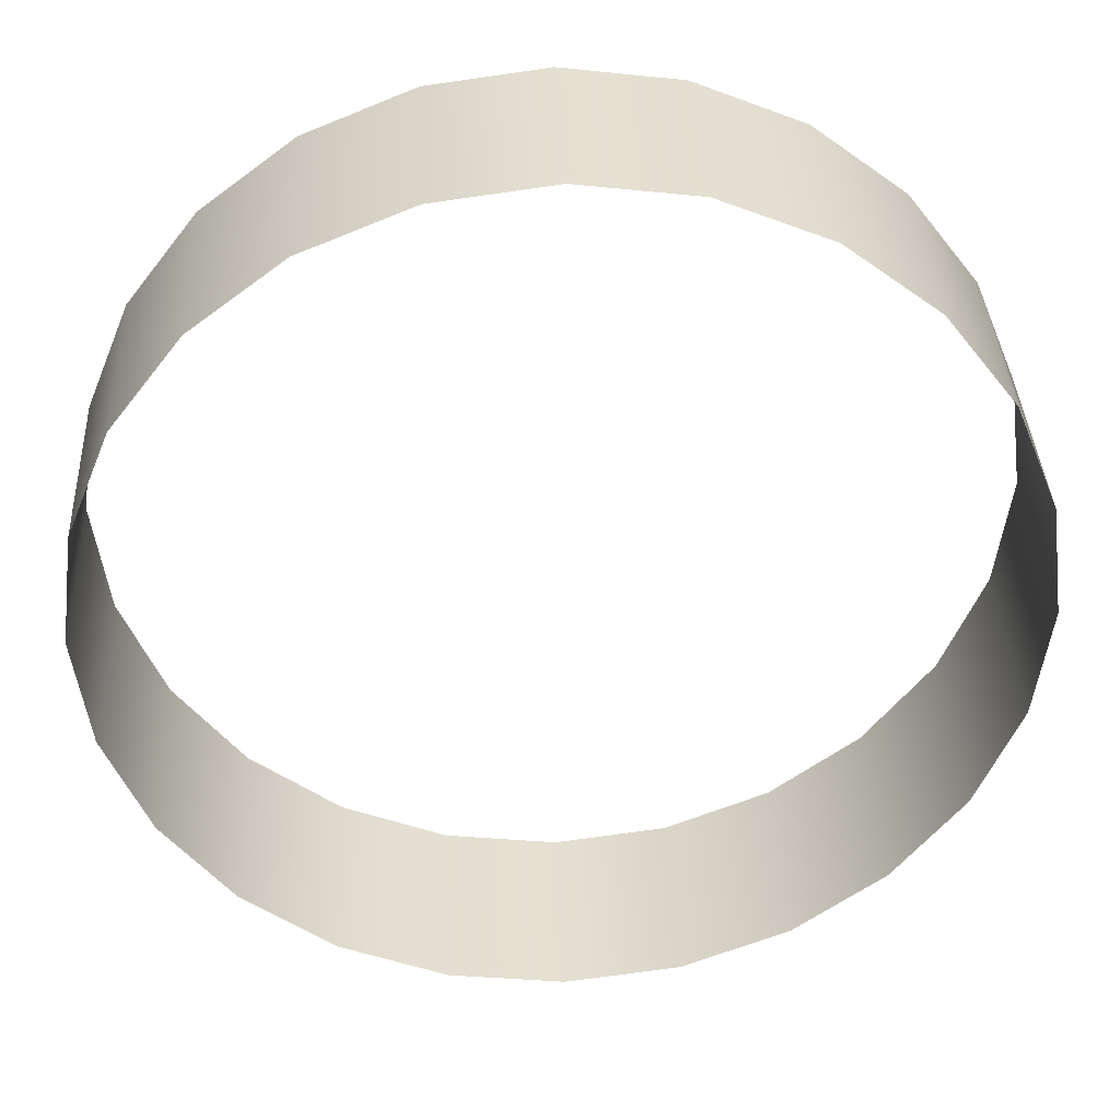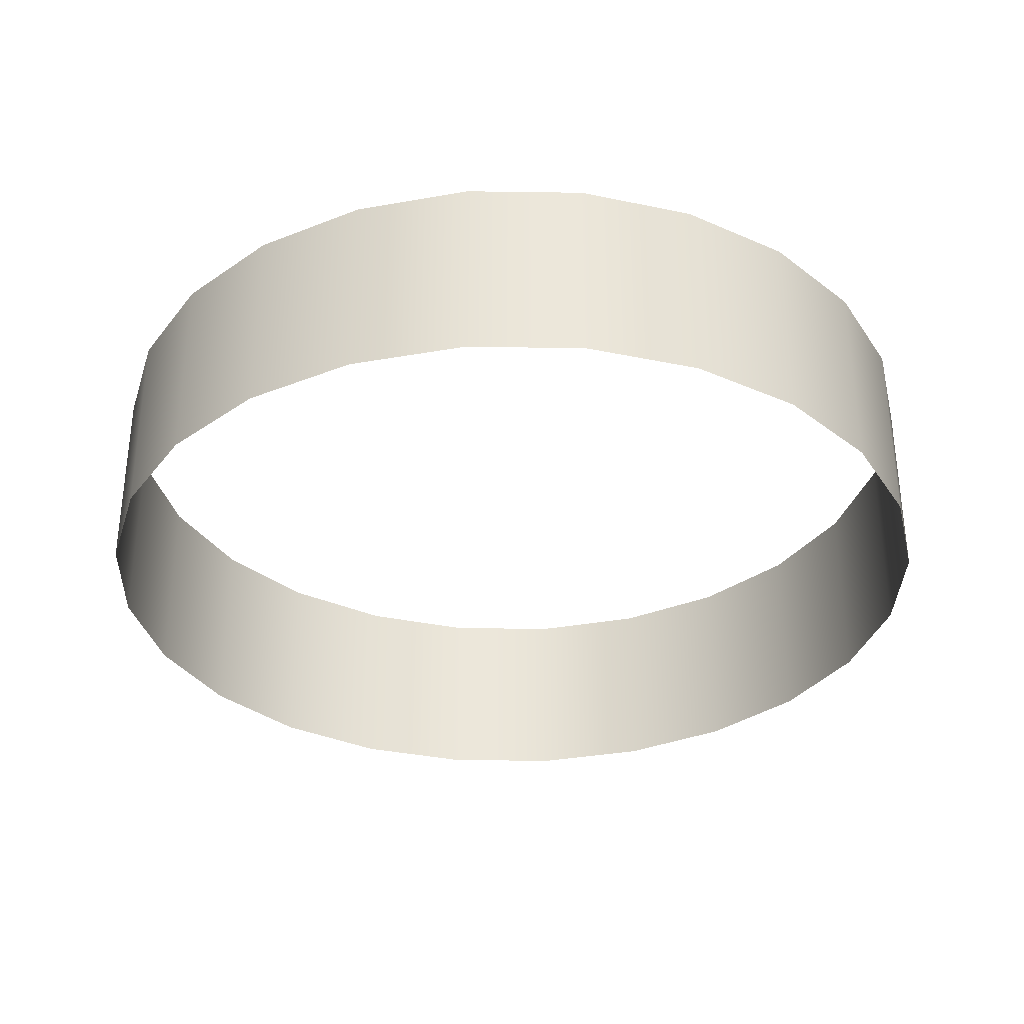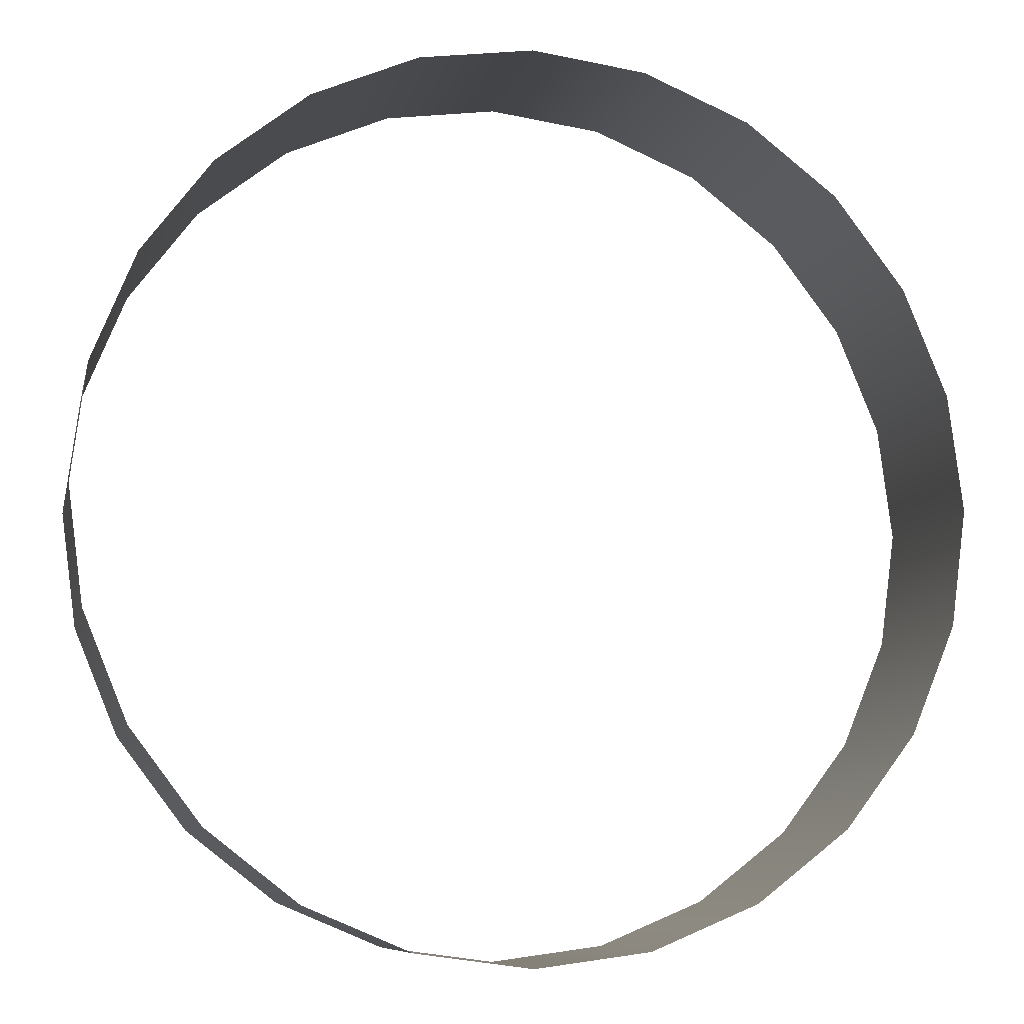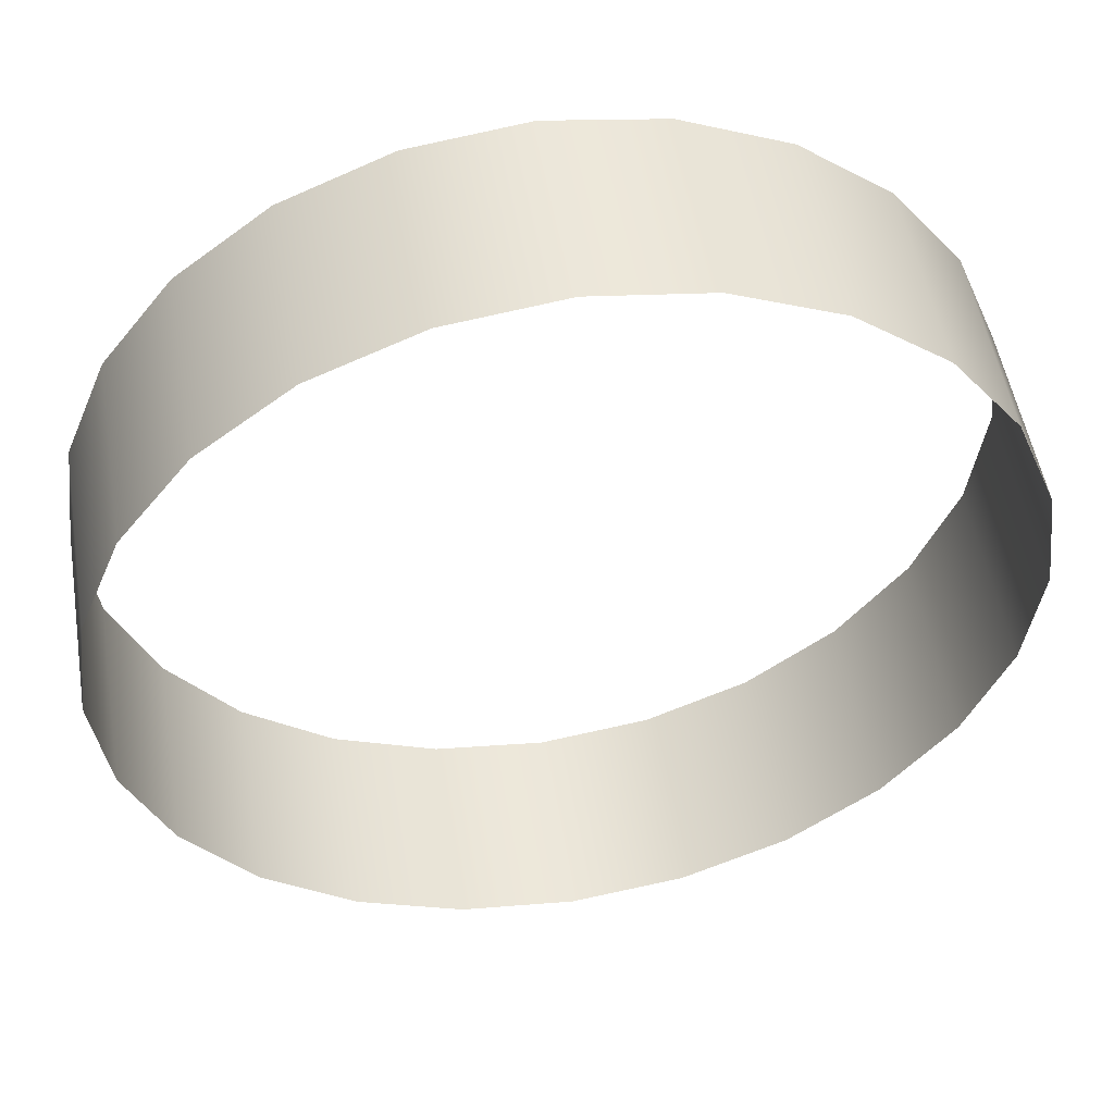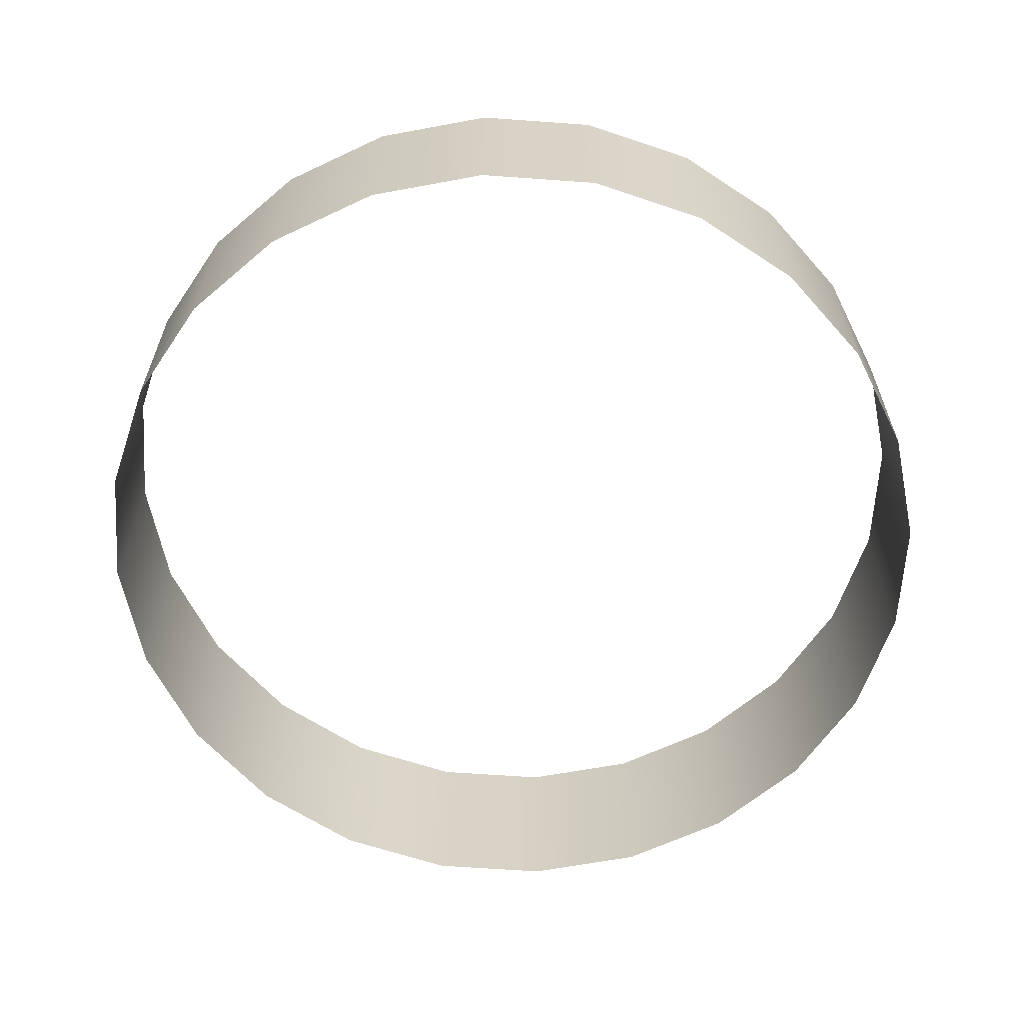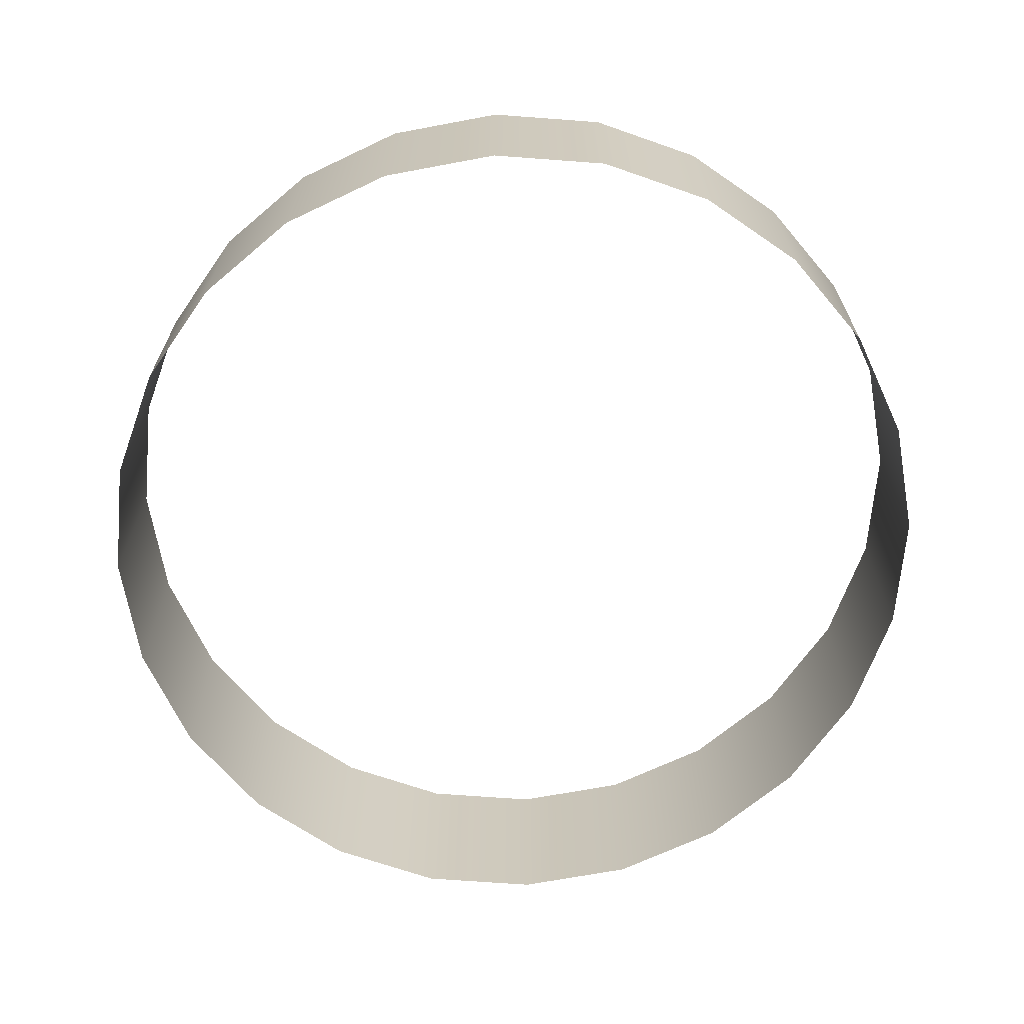
<metadata>
{"format":"obj","ext":"obj","renderer":"f3d","projection":"perspective","resolution":1024,"background":"white","views":[{"elev":37.2,"azim":177.2,"up":"+Z"},{"elev":-33.6,"azim":111.1,"up":"+Y"},{"elev":-8.4,"azim":-11.9,"up":"+Z"},{"elev":51.7,"azim":170.5,"up":"+Z"},{"elev":-62.6,"azim":-116.4,"up":"+Y"},{"elev":-67.3,"azim":-42.2,"up":"+Y"}]}
</metadata>
<code>
o Group27/mesh42/mesh42-geometry/material_1#mesh42-geometry
v 0.2252 0.7168 -0.2348
v 0.2252 0.7339 -0.2348
v 0.224 0.7168 -0.2447
v 0.224 0.7168 -0.2249
v 0.224 0.7339 -0.2249
v 0.2252 0.7168 -0.2348
v 0.2202 0.7168 -0.2157
v 0.2202 0.7339 -0.2157
v 0.224 0.7168 -0.2249
v 0.224 0.7339 -0.2447
v 0.224 0.7168 -0.2447
v 0.2252 0.7339 -0.2348
v 0.2252 0.7339 -0.2348
v 0.2252 0.7168 -0.2348
v 0.224 0.7339 -0.2249
v 0.224 0.7339 -0.2249
v 0.224 0.7168 -0.2249
v 0.2202 0.7339 -0.2157
v 0.2202 0.7339 -0.2157
v 0.2202 0.7168 -0.2157
v 0.2142 0.7339 -0.2078
v 0.224 0.7168 -0.2447
v 0.224 0.7339 -0.2447
v 0.2202 0.7168 -0.2539
v 0.2142 0.7168 -0.2078
v 0.2142 0.7339 -0.2078
v 0.2202 0.7168 -0.2157
v 0.2202 0.7339 -0.2539
v 0.2202 0.7168 -0.2539
v 0.224 0.7339 -0.2447
v 0.2142 0.7168 -0.2078
v 0.2064 0.7168 -0.2018
v 0.2142 0.7339 -0.2078
v 0.2202 0.7168 -0.2539
v 0.2202 0.7339 -0.2539
v 0.2142 0.7168 -0.2618
v 0.2142 0.7339 -0.2618
v 0.2142 0.7168 -0.2618
v 0.2202 0.7339 -0.2539
v 0.2064 0.7339 -0.2018
v 0.2142 0.7339 -0.2078
v 0.2064 0.7168 -0.2018
v 0.2142 0.7339 -0.2618
v 0.2064 0.7339 -0.2679
v 0.2142 0.7168 -0.2618
v 0.2064 0.7168 -0.2018
v 0.1973 0.7168 -0.198
v 0.2064 0.7339 -0.2018
v 0.2064 0.7168 -0.2679
v 0.2142 0.7168 -0.2618
v 0.2064 0.7339 -0.2679
v 0.1973 0.7339 -0.198
v 0.2064 0.7339 -0.2018
v 0.1973 0.7168 -0.198
v 0.2064 0.7339 -0.2679
v 0.1973 0.7339 -0.2717
v 0.2064 0.7168 -0.2679
v 0.1973 0.7168 -0.198
v 0.1876 0.7168 -0.1967
v 0.1973 0.7339 -0.198
v 0.1973 0.7168 -0.2717
v 0.2064 0.7168 -0.2679
v 0.1973 0.7339 -0.2717
v 0.1876 0.7339 -0.1967
v 0.1973 0.7339 -0.198
v 0.1876 0.7168 -0.1967
v 0.1973 0.7339 -0.2717
v 0.1876 0.7339 -0.273
v 0.1973 0.7168 -0.2717
v 0.1876 0.7168 -0.1967
v 0.1779 0.7168 -0.198
v 0.1876 0.7339 -0.1967
v 0.1876 0.7168 -0.273
v 0.1973 0.7168 -0.2717
v 0.1876 0.7339 -0.273
v 0.1779 0.7339 -0.198
v 0.1876 0.7339 -0.1967
v 0.1779 0.7168 -0.198
v 0.1876 0.7339 -0.273
v 0.1779 0.7339 -0.2717
v 0.1876 0.7168 -0.273
v 0.1779 0.7168 -0.198
v 0.1688 0.7168 -0.2018
v 0.1779 0.7339 -0.198
v 0.1779 0.7168 -0.2717
v 0.1876 0.7168 -0.273
v 0.1779 0.7339 -0.2717
v 0.1688 0.7339 -0.2018
v 0.1779 0.7339 -0.198
v 0.1688 0.7168 -0.2018
v 0.1779 0.7339 -0.2717
v 0.1688 0.7339 -0.2679
v 0.1779 0.7168 -0.2717
v 0.1688 0.7168 -0.2018
v 0.161 0.7168 -0.2078
v 0.1688 0.7339 -0.2018
v 0.1688 0.7168 -0.2679
v 0.1779 0.7168 -0.2717
v 0.1688 0.7339 -0.2679
v 0.161 0.7339 -0.2078
v 0.1688 0.7339 -0.2018
v 0.161 0.7168 -0.2078
v 0.1688 0.7339 -0.2679
v 0.161 0.7339 -0.2618
v 0.1688 0.7168 -0.2679
v 0.161 0.7339 -0.2078
v 0.161 0.7168 -0.2078
v 0.155 0.7339 -0.2157
v 0.161 0.7168 -0.2618
v 0.1688 0.7168 -0.2679
v 0.161 0.7339 -0.2618
v 0.155 0.7168 -0.2157
v 0.155 0.7339 -0.2157
v 0.161 0.7168 -0.2078
v 0.161 0.7168 -0.2618
v 0.161 0.7339 -0.2618
v 0.155 0.7168 -0.2539
v 0.155 0.7339 -0.2539
v 0.155 0.7168 -0.2539
v 0.161 0.7339 -0.2618
v 0.155 0.7339 -0.2157
v 0.155 0.7168 -0.2157
v 0.1513 0.7339 -0.2249
v 0.155 0.7168 -0.2539
v 0.155 0.7339 -0.2539
v 0.1513 0.7168 -0.2447
v 0.1513 0.7168 -0.2249
v 0.1513 0.7339 -0.2249
v 0.155 0.7168 -0.2157
v 0.1513 0.7339 -0.2447
v 0.1513 0.7168 -0.2447
v 0.155 0.7339 -0.2539
v 0.1513 0.7339 -0.2249
v 0.1513 0.7168 -0.2249
v 0.15 0.7339 -0.2348
v 0.1513 0.7168 -0.2447
v 0.1513 0.7339 -0.2447
v 0.15 0.7168 -0.2348
v 0.15 0.7168 -0.2348
v 0.15 0.7339 -0.2348
v 0.1513 0.7168 -0.2249
v 0.15 0.7339 -0.2348
v 0.15 0.7168 -0.2348
v 0.1513 0.7339 -0.2447
v 0.224 0.7168 -0.2447
v 0.2252 0.7339 -0.2348
v 0.2252 0.7168 -0.2348
v 0.2252 0.7168 -0.2348
v 0.224 0.7339 -0.2249
v 0.224 0.7168 -0.2249
v 0.224 0.7168 -0.2249
v 0.2202 0.7339 -0.2157
v 0.2202 0.7168 -0.2157
v 0.2252 0.7339 -0.2348
v 0.224 0.7168 -0.2447
v 0.224 0.7339 -0.2447
v 0.224 0.7339 -0.2249
v 0.2252 0.7168 -0.2348
v 0.2252 0.7339 -0.2348
v 0.2202 0.7339 -0.2157
v 0.224 0.7168 -0.2249
v 0.224 0.7339 -0.2249
v 0.2142 0.7339 -0.2078
v 0.2202 0.7168 -0.2157
v 0.2202 0.7339 -0.2157
v 0.2202 0.7168 -0.2539
v 0.224 0.7339 -0.2447
v 0.224 0.7168 -0.2447
v 0.2202 0.7168 -0.2157
v 0.2142 0.7339 -0.2078
v 0.2142 0.7168 -0.2078
v 0.224 0.7339 -0.2447
v 0.2202 0.7168 -0.2539
v 0.2202 0.7339 -0.2539
v 0.2142 0.7339 -0.2078
v 0.2064 0.7168 -0.2018
v 0.2142 0.7168 -0.2078
v 0.2142 0.7168 -0.2618
v 0.2202 0.7339 -0.2539
v 0.2202 0.7168 -0.2539
v 0.2202 0.7339 -0.2539
v 0.2142 0.7168 -0.2618
v 0.2142 0.7339 -0.2618
v 0.2064 0.7168 -0.2018
v 0.2142 0.7339 -0.2078
v 0.2064 0.7339 -0.2018
v 0.2142 0.7168 -0.2618
v 0.2064 0.7339 -0.2679
v 0.2142 0.7339 -0.2618
v 0.2064 0.7339 -0.2018
v 0.1973 0.7168 -0.198
v 0.2064 0.7168 -0.2018
v 0.2064 0.7339 -0.2679
v 0.2142 0.7168 -0.2618
v 0.2064 0.7168 -0.2679
v 0.1973 0.7168 -0.198
v 0.2064 0.7339 -0.2018
v 0.1973 0.7339 -0.198
v 0.2064 0.7168 -0.2679
v 0.1973 0.7339 -0.2717
v 0.2064 0.7339 -0.2679
v 0.1973 0.7339 -0.198
v 0.1876 0.7168 -0.1967
v 0.1973 0.7168 -0.198
v 0.1973 0.7339 -0.2717
v 0.2064 0.7168 -0.2679
v 0.1973 0.7168 -0.2717
v 0.1876 0.7168 -0.1967
v 0.1973 0.7339 -0.198
v 0.1876 0.7339 -0.1967
v 0.1973 0.7168 -0.2717
v 0.1876 0.7339 -0.273
v 0.1973 0.7339 -0.2717
v 0.1876 0.7339 -0.1967
v 0.1779 0.7168 -0.198
v 0.1876 0.7168 -0.1967
v 0.1876 0.7339 -0.273
v 0.1973 0.7168 -0.2717
v 0.1876 0.7168 -0.273
v 0.1779 0.7168 -0.198
v 0.1876 0.7339 -0.1967
v 0.1779 0.7339 -0.198
v 0.1876 0.7168 -0.273
v 0.1779 0.7339 -0.2717
v 0.1876 0.7339 -0.273
v 0.1779 0.7339 -0.198
v 0.1688 0.7168 -0.2018
v 0.1779 0.7168 -0.198
v 0.1779 0.7339 -0.2717
v 0.1876 0.7168 -0.273
v 0.1779 0.7168 -0.2717
v 0.1688 0.7168 -0.2018
v 0.1779 0.7339 -0.198
v 0.1688 0.7339 -0.2018
v 0.1779 0.7168 -0.2717
v 0.1688 0.7339 -0.2679
v 0.1779 0.7339 -0.2717
v 0.1688 0.7339 -0.2018
v 0.161 0.7168 -0.2078
v 0.1688 0.7168 -0.2018
v 0.1688 0.7339 -0.2679
v 0.1779 0.7168 -0.2717
v 0.1688 0.7168 -0.2679
v 0.161 0.7168 -0.2078
v 0.1688 0.7339 -0.2018
v 0.161 0.7339 -0.2078
v 0.1688 0.7168 -0.2679
v 0.161 0.7339 -0.2618
v 0.1688 0.7339 -0.2679
v 0.155 0.7339 -0.2157
v 0.161 0.7168 -0.2078
v 0.161 0.7339 -0.2078
v 0.161 0.7339 -0.2618
v 0.1688 0.7168 -0.2679
v 0.161 0.7168 -0.2618
v 0.161 0.7168 -0.2078
v 0.155 0.7339 -0.2157
v 0.155 0.7168 -0.2157
v 0.155 0.7168 -0.2539
v 0.161 0.7339 -0.2618
v 0.161 0.7168 -0.2618
v 0.161 0.7339 -0.2618
v 0.155 0.7168 -0.2539
v 0.155 0.7339 -0.2539
v 0.1513 0.7339 -0.2249
v 0.155 0.7168 -0.2157
v 0.155 0.7339 -0.2157
v 0.1513 0.7168 -0.2447
v 0.155 0.7339 -0.2539
v 0.155 0.7168 -0.2539
v 0.155 0.7168 -0.2157
v 0.1513 0.7339 -0.2249
v 0.1513 0.7168 -0.2249
v 0.155 0.7339 -0.2539
v 0.1513 0.7168 -0.2447
v 0.1513 0.7339 -0.2447
v 0.15 0.7339 -0.2348
v 0.1513 0.7168 -0.2249
v 0.1513 0.7339 -0.2249
v 0.15 0.7168 -0.2348
v 0.1513 0.7339 -0.2447
v 0.1513 0.7168 -0.2447
v 0.1513 0.7168 -0.2249
v 0.15 0.7339 -0.2348
v 0.15 0.7168 -0.2348
v 0.1513 0.7339 -0.2447
v 0.15 0.7168 -0.2348
v 0.15 0.7339 -0.2348
f 1 2 3
f 4 5 6
f 7 8 9
f 10 11 12
f 13 14 15
f 16 17 18
f 19 20 21
f 22 23 24
f 25 26 27
f 28 29 30
f 31 32 33
f 34 35 36
f 37 38 39
f 40 41 42
f 43 44 45
f 46 47 48
f 49 50 51
f 52 53 54
f 55 56 57
f 58 59 60
f 61 62 63
f 64 65 66
f 67 68 69
f 70 71 72
f 73 74 75
f 76 77 78
f 79 80 81
f 82 83 84
f 85 86 87
f 88 89 90
f 91 92 93
f 94 95 96
f 97 98 99
f 100 101 102
f 103 104 105
f 106 107 108
f 109 110 111
f 112 113 114
f 115 116 117
f 118 119 120
f 121 122 123
f 124 125 126
f 127 128 129
f 130 131 132
f 133 134 135
f 136 137 138
f 139 140 141
f 142 143 144
f 145 146 147
f 148 149 150
f 151 152 153
f 154 155 156
f 157 158 159
f 160 161 162
f 163 164 165
f 166 167 168
f 169 170 171
f 172 173 174
f 175 176 177
f 178 179 180
f 181 182 183
f 184 185 186
f 187 188 189
f 190 191 192
f 193 194 195
f 196 197 198
f 199 200 201
f 202 203 204
f 205 206 207
f 208 209 210
f 211 212 213
f 214 215 216
f 217 218 219
f 220 221 222
f 223 224 225
f 226 227 228
f 229 230 231
f 232 233 234
f 235 236 237
f 238 239 240
f 241 242 243
f 244 245 246
f 247 248 249
f 250 251 252
f 253 254 255
f 256 257 258
f 259 260 261
f 262 263 264
f 265 266 267
f 268 269 270
f 271 272 273
f 274 275 276
f 277 278 279
f 280 281 282
f 283 284 285
f 286 287 288

</code>
